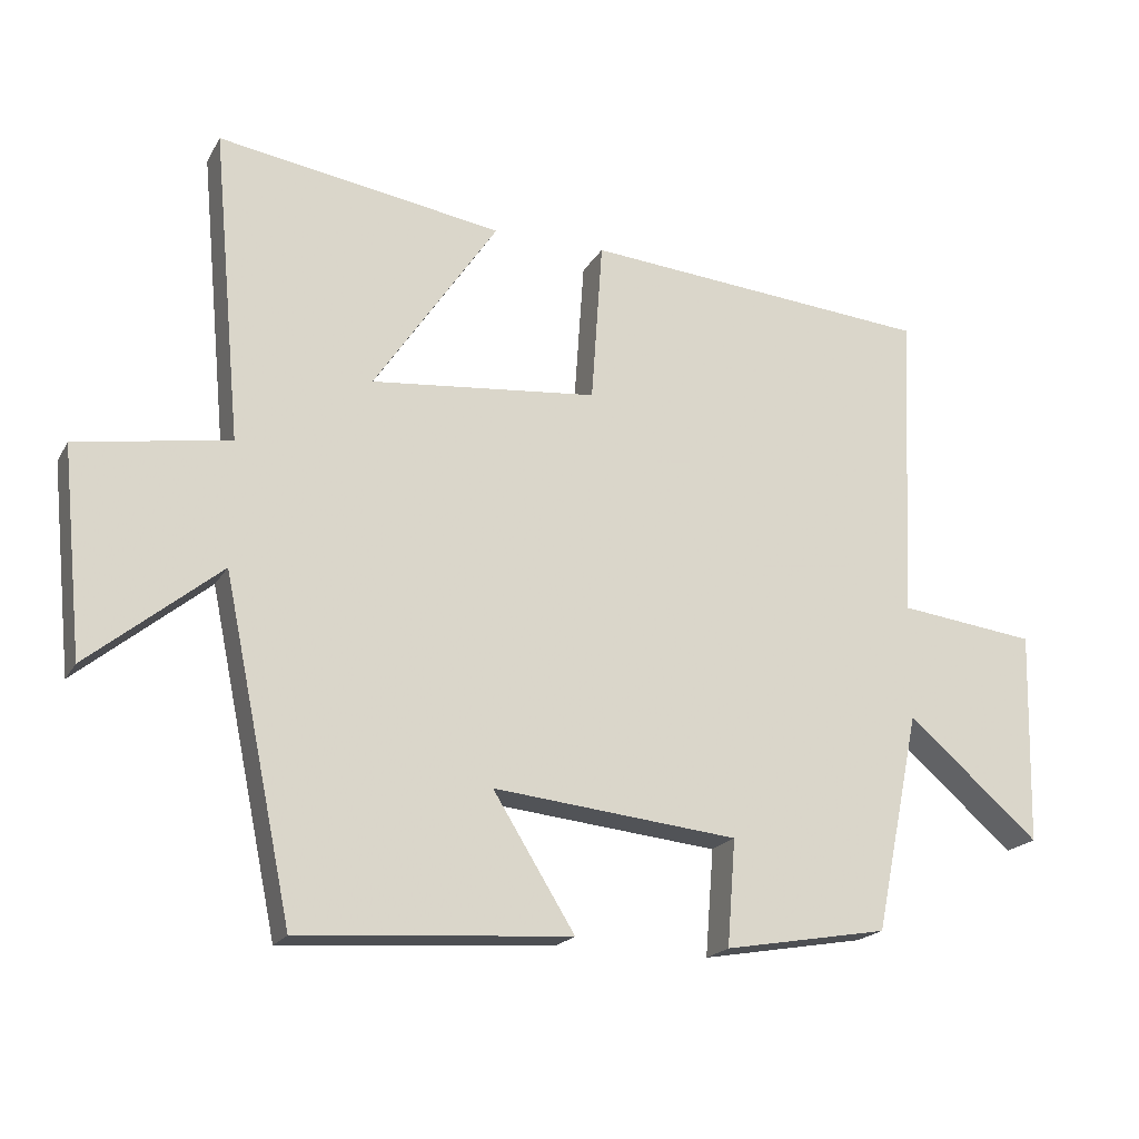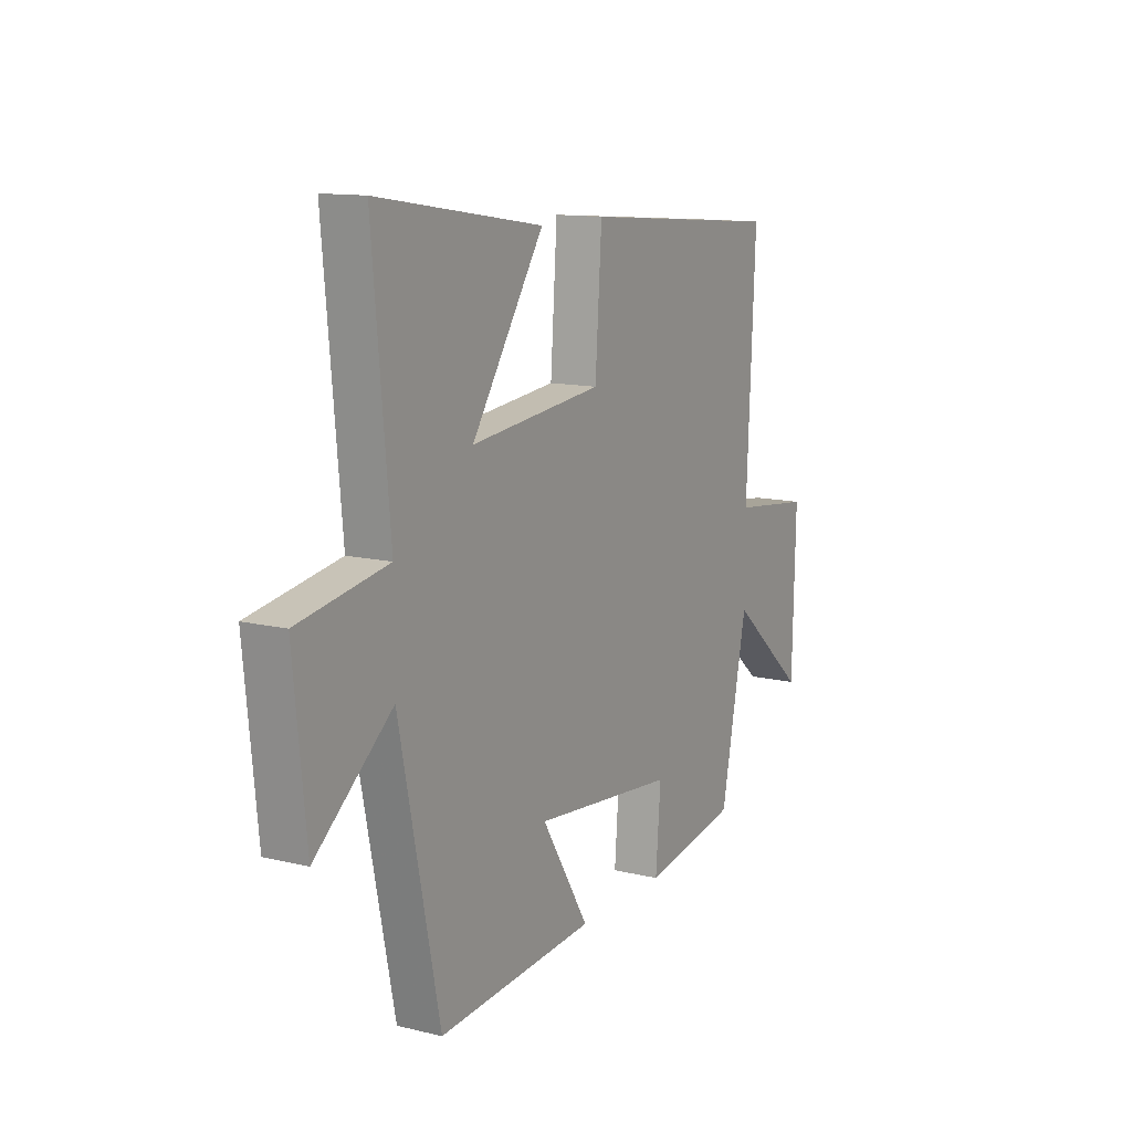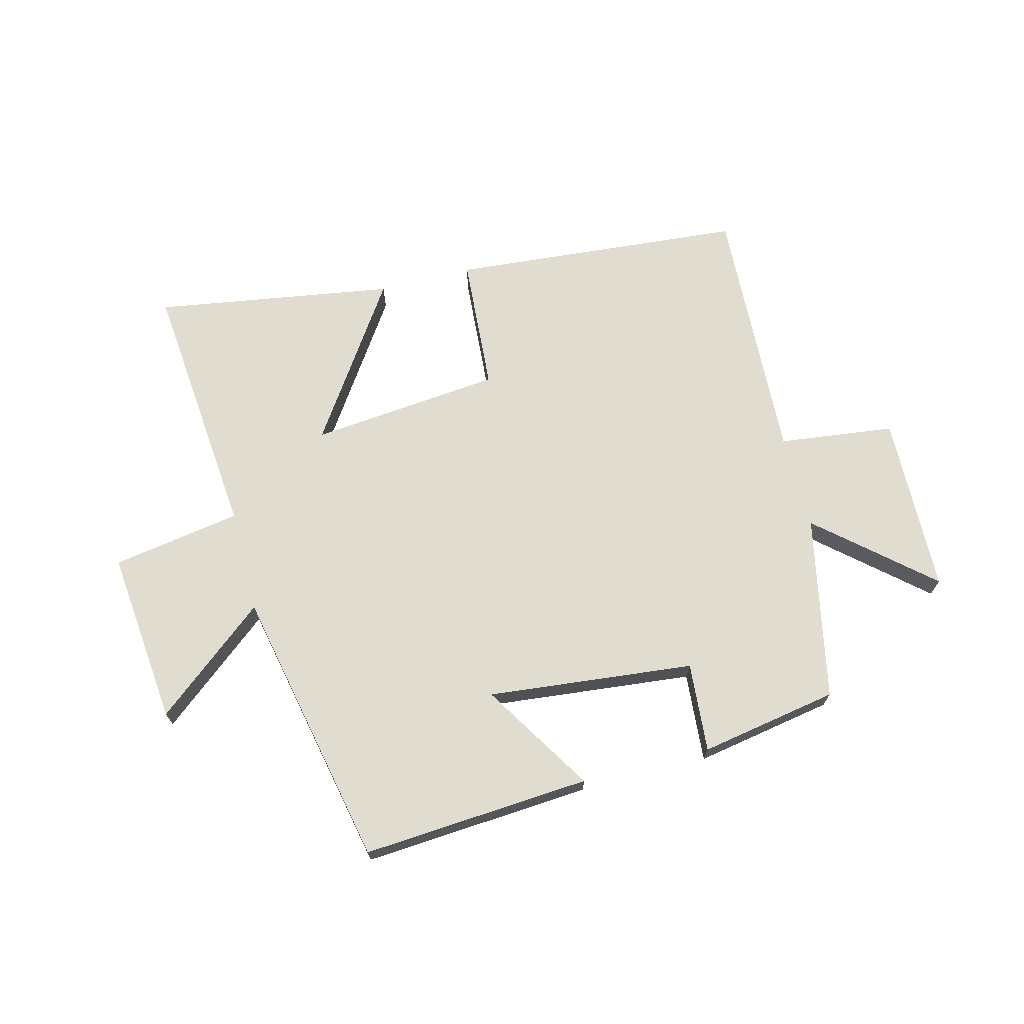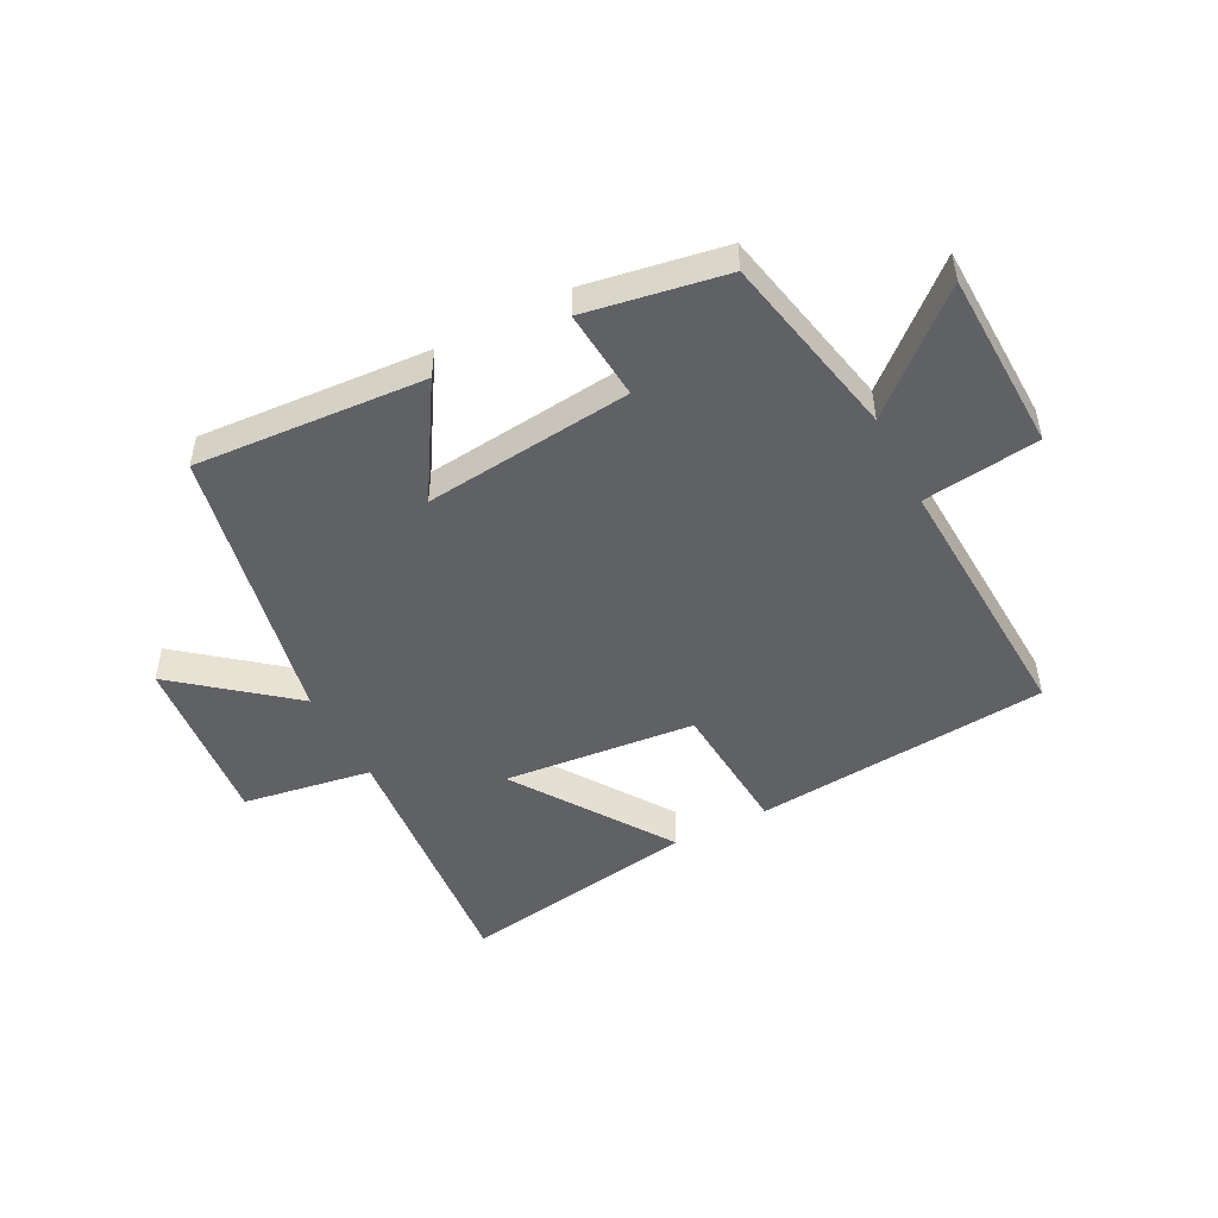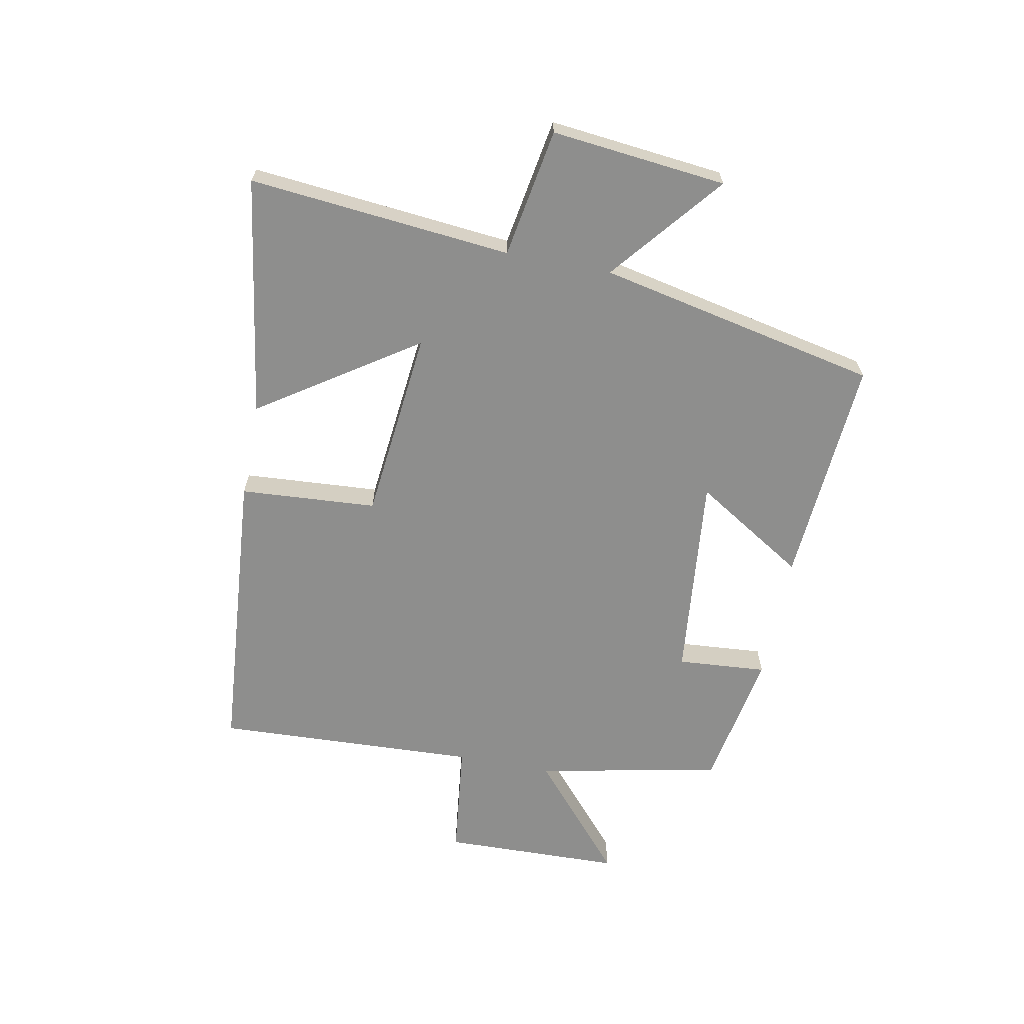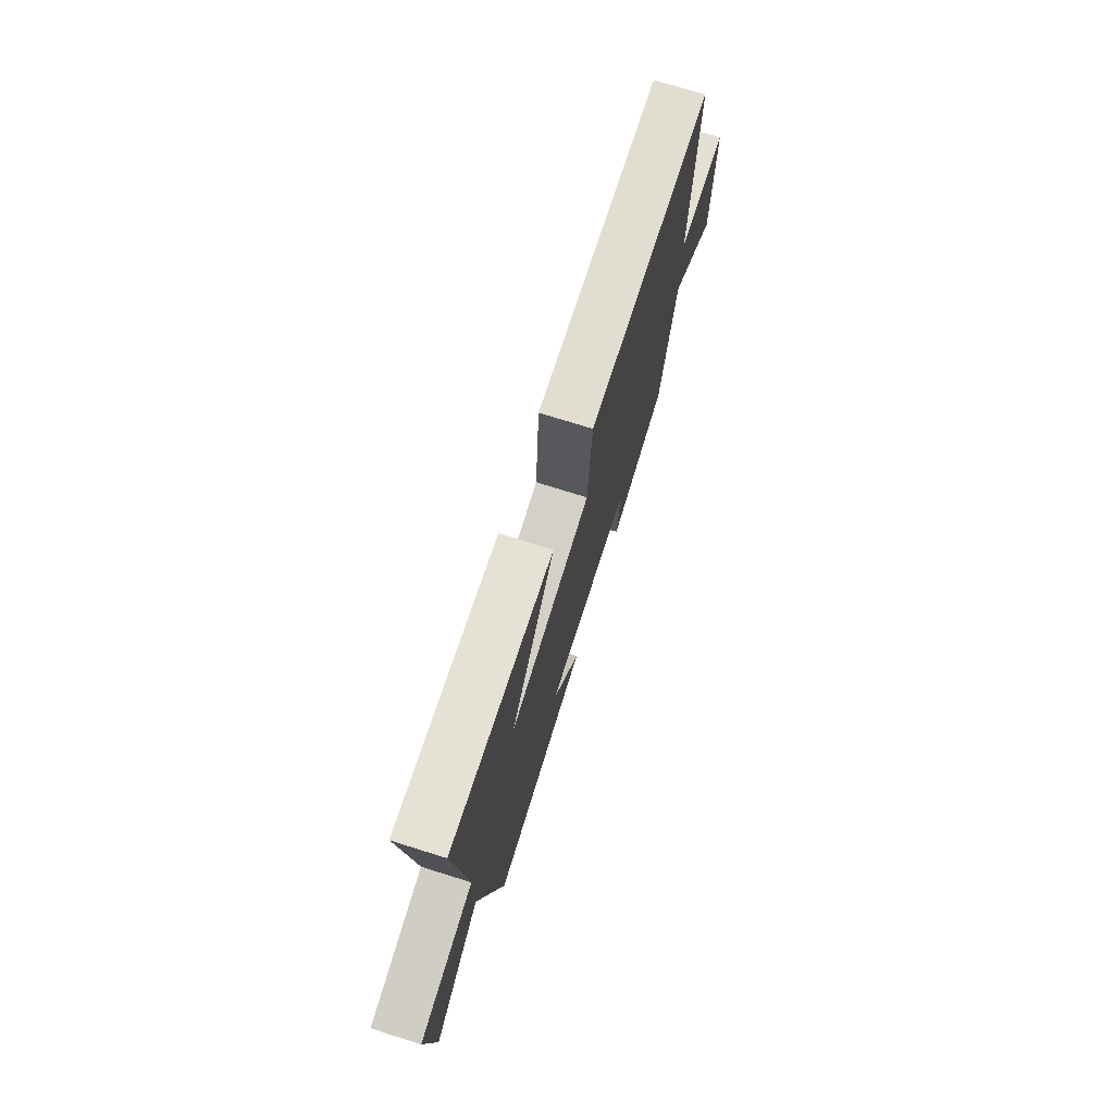
<metadata>
{"format":"obj","ext":"obj","renderer":"f3d","projection":"perspective","resolution":1024,"background":"white","views":[{"elev":-19.6,"azim":158.2,"up":"+Z"},{"elev":12.6,"azim":119.3,"up":"+Z"},{"elev":69.5,"azim":165.6,"up":"+Y"},{"elev":-48.7,"azim":-152.4,"up":"+Y"},{"elev":-64.8,"azim":78.9,"up":"+Y"},{"elev":73.8,"azim":107.4,"up":"+Z"}]}
</metadata>
<code>
v -0.436 0.07 -0.459
v -0.5 0.07 -0.148
v -0.687 0.07 -0.31
v -0.695 0.07 -0.008
v -0.5 0.07 0.016
v -0.521 0.07 0.458
v -0.025 0.07 0.5
v -0.009 0.07 0.27
v 0.313 0.07 0.238
v 0.137 0.07 0.5
v 0.541 0.07 0.564
v 0.5 0.07 0.123
v 0.717 0.07 0.087
v 0.687 0.07 -0.207
v 0.5 0.07 -0.055
v 0.402 0.07 -0.527
v 0.017 0.07 -0.5
v 0.133 0.07 -0.313
v -0.215 0.07 -0.349
v -0.203 0.07 -0.5
v -0.436 0 -0.459
v -0.5 0 -0.148
v -0.687 0 -0.31
v -0.695 0 -0.008
v -0.5 0 0.016
v -0.521 0 0.458
v -0.025 0 0.5
v -0.009 0 0.27
v 0.313 0 0.238
v 0.137 0 0.5
v 0.541 0 0.564
v 0.5 0 0.123
v 0.717 0 0.087
v 0.687 0 -0.207
v 0.5 0 -0.055
v 0.402 0 -0.527
v 0.017 0 -0.5
v 0.133 0 -0.313
v -0.215 0 -0.349
v -0.203 0 -0.5
f 19 20 1 2
f 18 19 2
f 15 16 17 18
f 15 18 2
f 12 13 14 15
f 12 15 2
f 9 10 11 12
f 8 9 12 2
f 5 6 7 8
f 5 8 2
f 2 3 4 5
f 22 21 40 39
f 22 39 38
f 38 37 36 35
f 22 38 35
f 35 34 33 32
f 22 35 32
f 32 31 30 29
f 22 32 29 28
f 28 27 26 25
f 22 28 25
f 25 24 23 22
f 1 21 22 2
f 2 22 23 3
f 3 23 24 4
f 4 24 25 5
f 5 25 26 6
f 6 26 27 7
f 7 27 28 8
f 8 28 29 9
f 9 29 30 10
f 10 30 31 11
f 11 31 32 12
f 12 32 33 13
f 13 33 34 14
f 14 34 35 15
f 15 35 36 16
f 16 36 37 17
f 17 37 38 18
f 18 38 39 19
f 19 39 40 20
f 20 40 21 1

</code>
